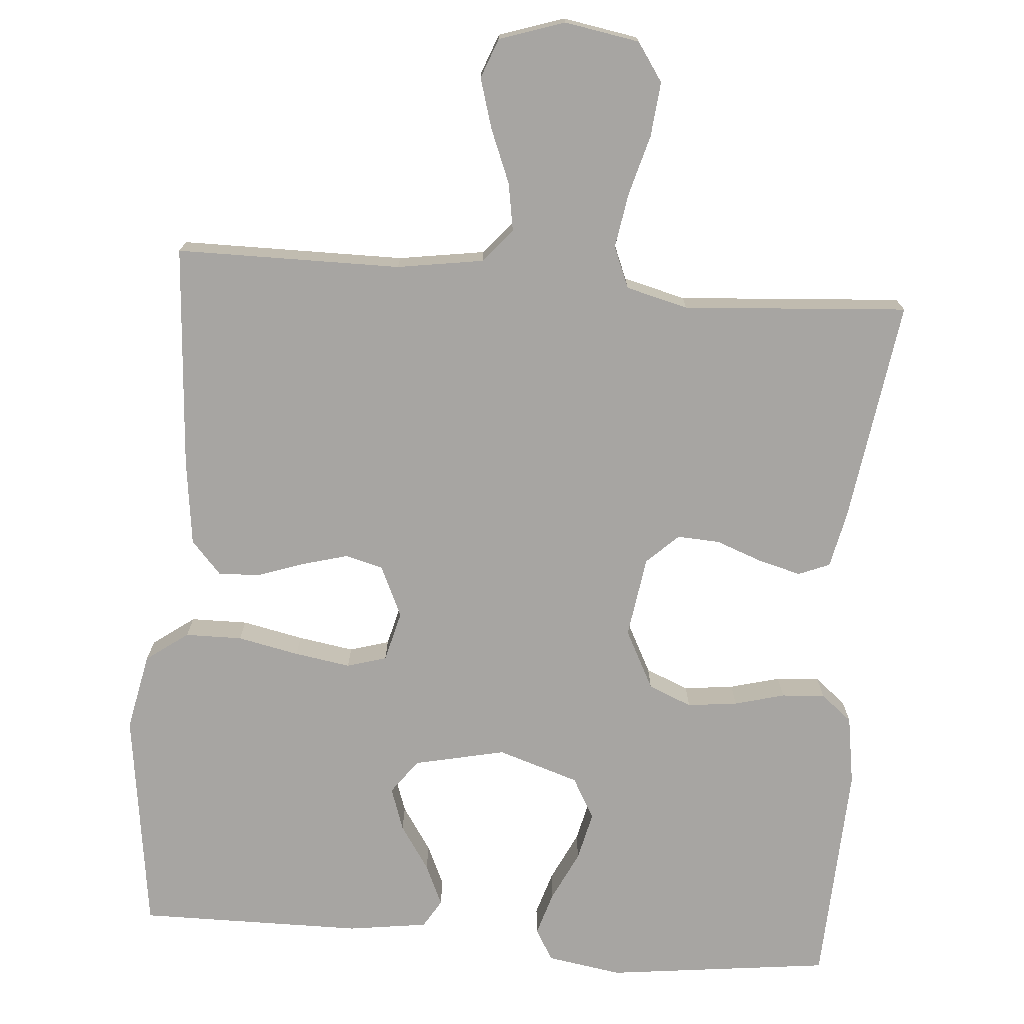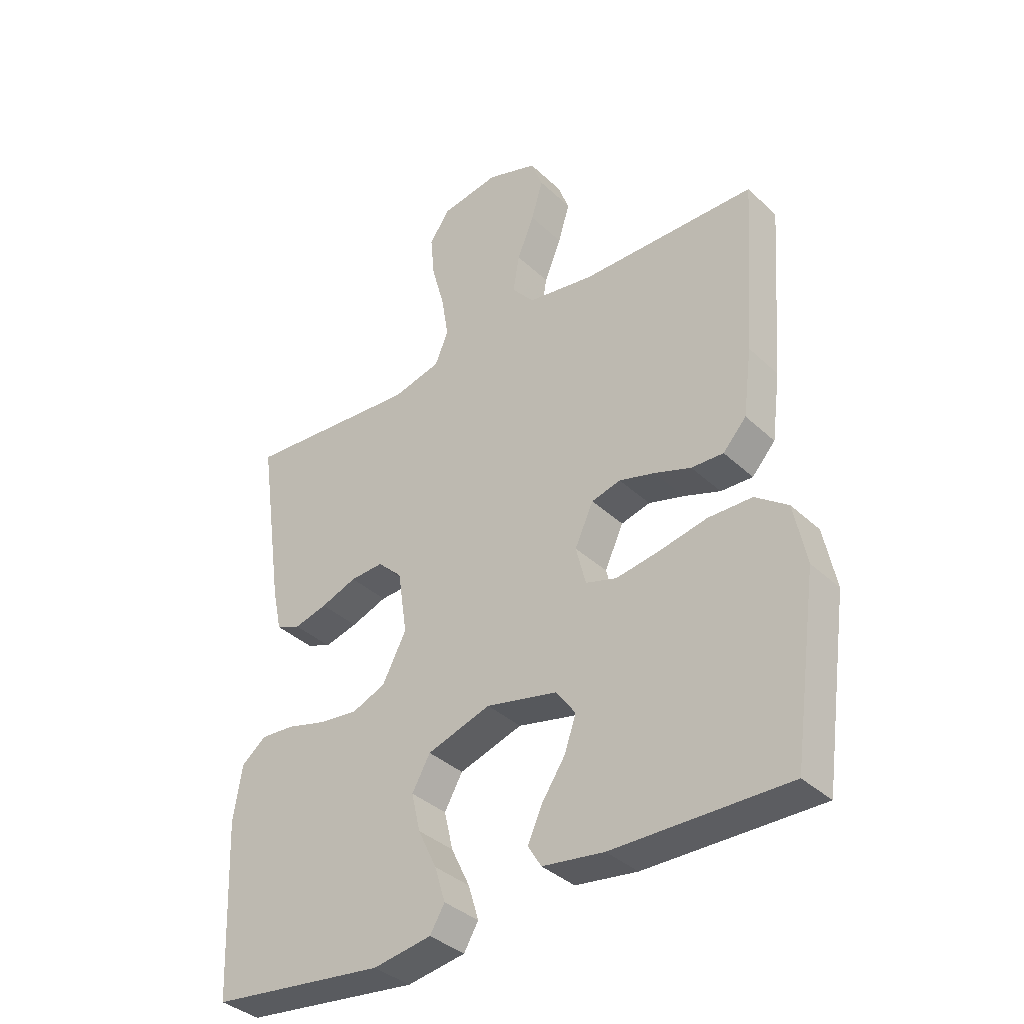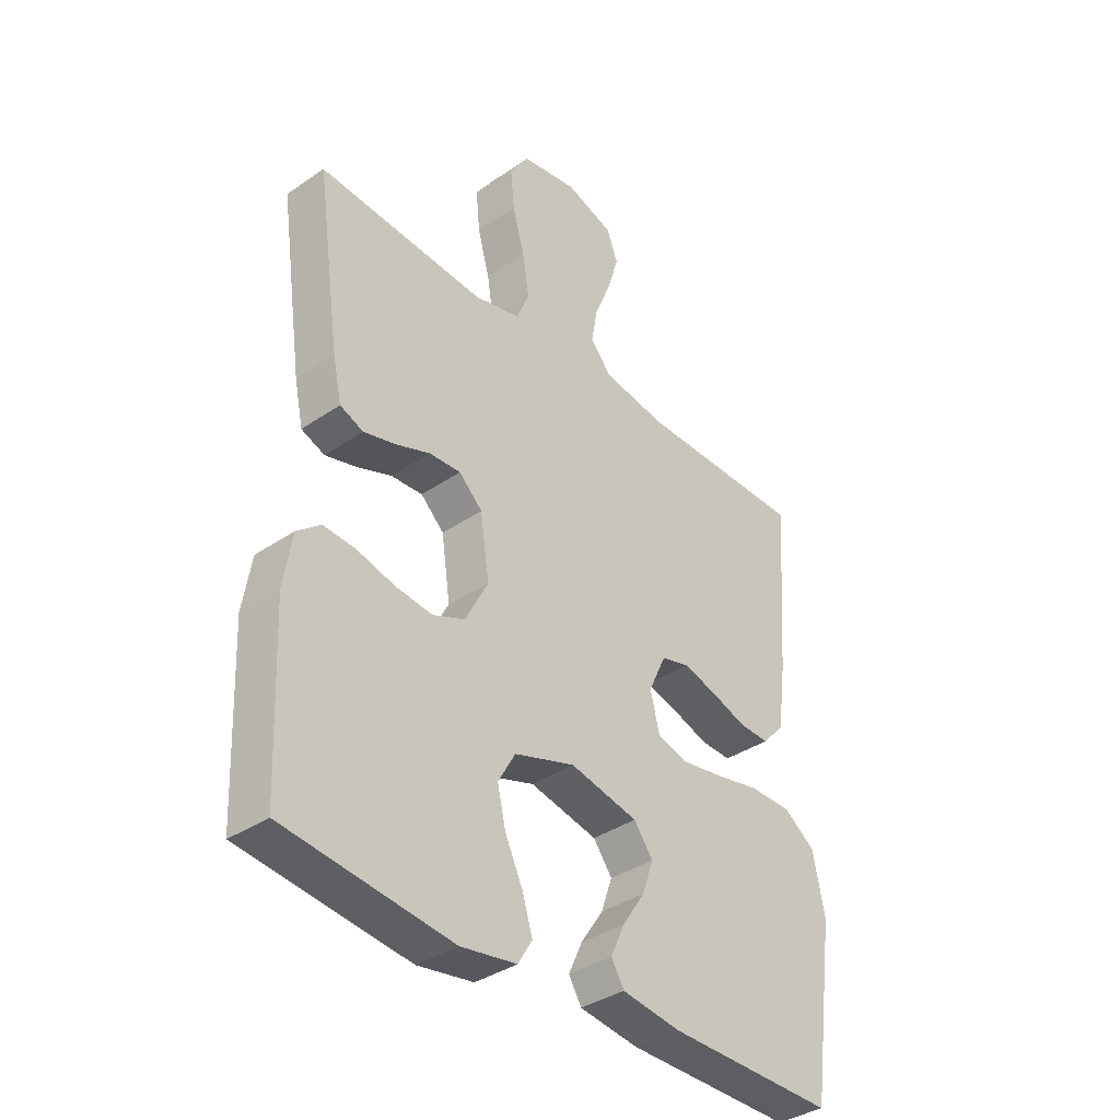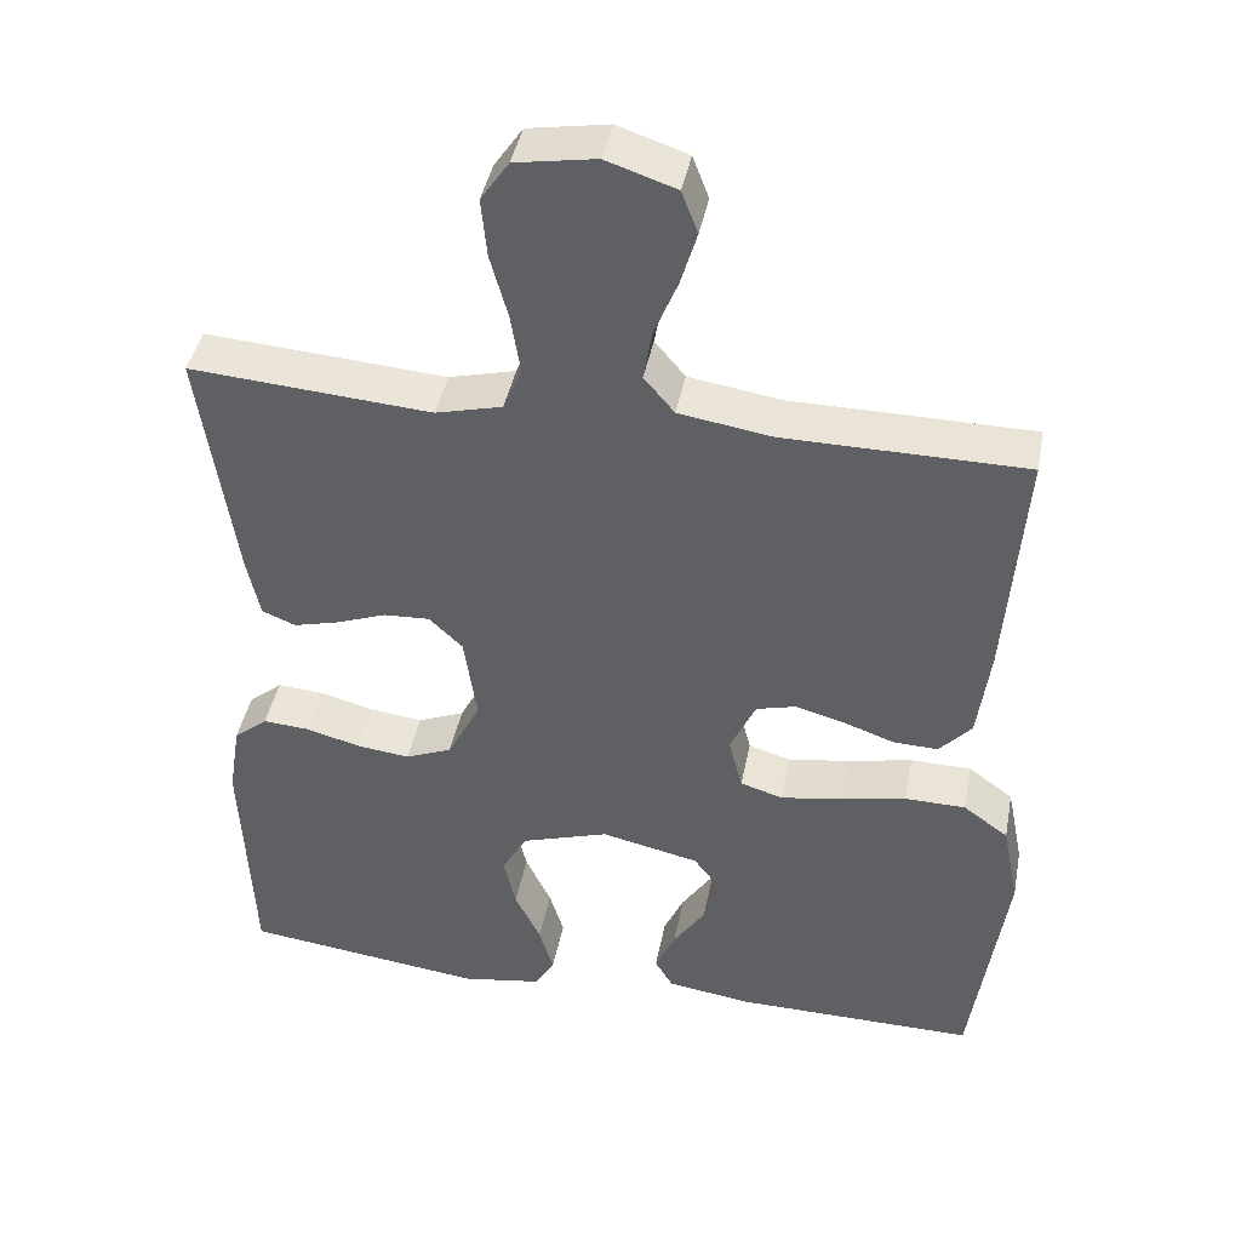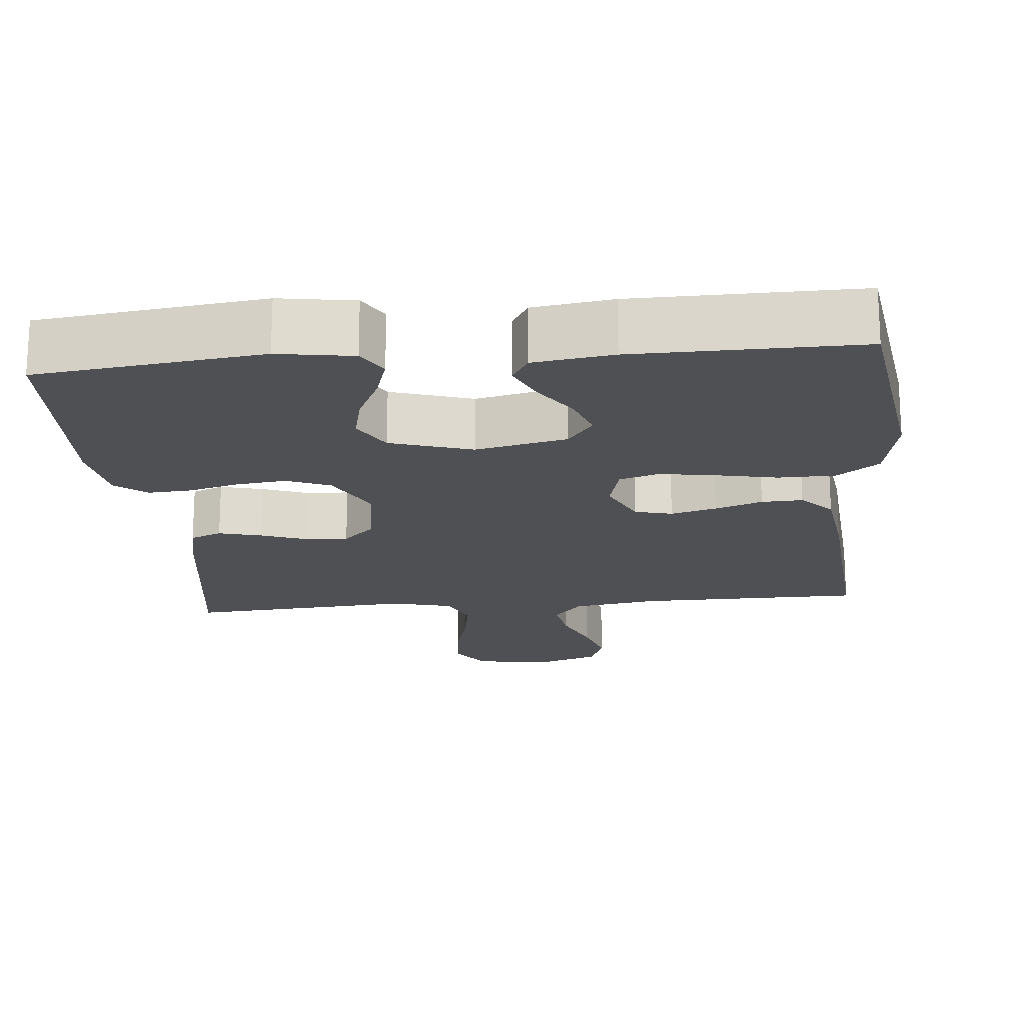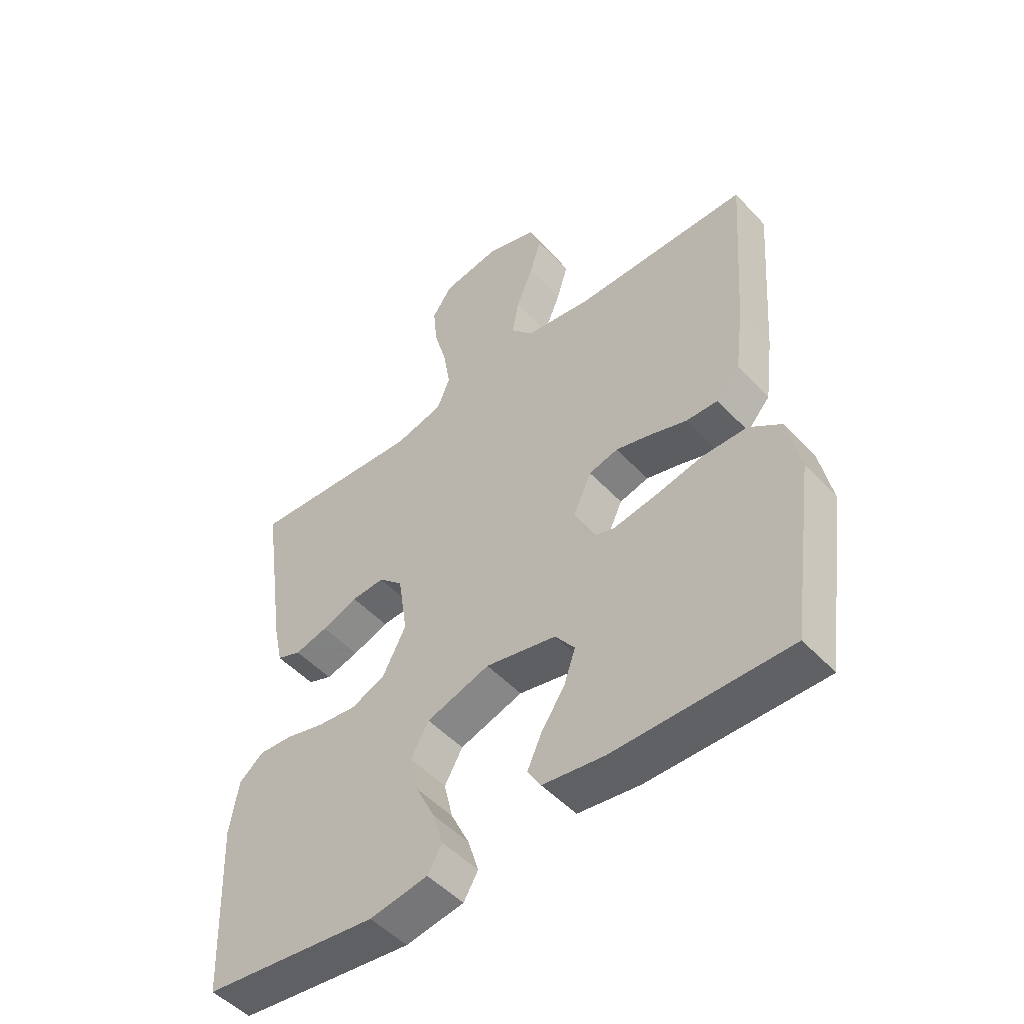
<metadata>
{"format":"obj","ext":"obj","renderer":"f3d","projection":"perspective","resolution":1024,"background":"white","views":[{"elev":-73.9,"azim":-4.7,"up":"+Y"},{"elev":-36.8,"azim":-140.1,"up":"+Z"},{"elev":-36.9,"azim":131.5,"up":"+Z"},{"elev":42.3,"azim":-169.1,"up":"+Z"},{"elev":-18.8,"azim":-174.6,"up":"+Y"},{"elev":-50.4,"azim":-138.9,"up":"+Z"}]}
</metadata>
<code>
v -0.5 0.07 -0.5
v -0.542 0.07 -0.2
v -0.521 0.07 -0.096
v -0.465 0.07 -0.055
v -0.389 0.07 -0.054
v -0.307 0.07 -0.071
v -0.232 0.07 -0.083
v -0.179 0.07 -0.067
v -0.162 0.07 0
v -0.194 0.07 0.069
v -0.244 0.07 0.082
v -0.305 0.07 0.065
v -0.368 0.07 0.043
v -0.423 0.07 0.041
v -0.463 0.07 0.085
v -0.478 0.07 0.2
v -0.5 0.07 0.5
v -0.2 0.07 0.502
v -0.085 0.07 0.52
v -0.047 0.07 0.565
v -0.058 0.07 0.629
v -0.087 0.07 0.7
v -0.107 0.07 0.767
v -0.087 0.07 0.82
v 0 0.07 0.849
v 0.1 0.07 0.832
v 0.135 0.07 0.781
v 0.128 0.07 0.708
v 0.106 0.07 0.628
v 0.094 0.07 0.554
v 0.117 0.07 0.499
v 0.2 0.07 0.478
v 0.5 0.07 0.5
v 0.457 0.07 0.2
v 0.441 0.07 0.125
v 0.399 0.07 0.108
v 0.342 0.07 0.123
v 0.28 0.07 0.146
v 0.223 0.07 0.149
v 0.181 0.07 0.109
v 0.165 0.07 0
v 0.206 0.07 -0.079
v 0.264 0.07 -0.103
v 0.331 0.07 -0.095
v 0.398 0.07 -0.077
v 0.456 0.07 -0.073
v 0.498 0.07 -0.107
v 0.513 0.07 -0.2
v 0.5 0.07 -0.5
v 0.2 0.07 -0.537
v 0.1 0.07 -0.521
v 0.075 0.07 -0.479
v 0.093 0.07 -0.42
v 0.125 0.07 -0.353
v 0.14 0.07 -0.288
v 0.109 0.07 -0.233
v 0 0.07 -0.198
v -0.122 0.07 -0.225
v -0.156 0.07 -0.271
v -0.136 0.07 -0.329
v -0.096 0.07 -0.389
v -0.071 0.07 -0.444
v -0.094 0.07 -0.482
v -0.2 0.07 -0.497
v -0.5 0 -0.5
v -0.542 0 -0.2
v -0.521 0 -0.096
v -0.465 0 -0.055
v -0.389 0 -0.054
v -0.307 0 -0.071
v -0.232 0 -0.083
v -0.179 0 -0.067
v -0.162 0 0
v -0.194 0 0.069
v -0.244 0 0.082
v -0.305 0 0.065
v -0.368 0 0.043
v -0.423 0 0.041
v -0.463 0 0.085
v -0.478 0 0.2
v -0.5 0 0.5
v -0.2 0 0.502
v -0.085 0 0.52
v -0.047 0 0.565
v -0.058 0 0.629
v -0.087 0 0.7
v -0.107 0 0.767
v -0.087 0 0.82
v 0 0 0.849
v 0.1 0 0.832
v 0.135 0 0.781
v 0.128 0 0.708
v 0.106 0 0.628
v 0.094 0 0.554
v 0.117 0 0.499
v 0.2 0 0.478
v 0.5 0 0.5
v 0.457 0 0.2
v 0.441 0 0.125
v 0.399 0 0.108
v 0.342 0 0.123
v 0.28 0 0.146
v 0.223 0 0.149
v 0.181 0 0.109
v 0.165 0 0
v 0.206 0 -0.079
v 0.264 0 -0.103
v 0.331 0 -0.095
v 0.398 0 -0.077
v 0.456 0 -0.073
v 0.498 0 -0.107
v 0.513 0 -0.2
v 0.5 0 -0.5
v 0.2 0 -0.537
v 0.1 0 -0.521
v 0.075 0 -0.479
v 0.093 0 -0.42
v 0.125 0 -0.353
v 0.14 0 -0.288
v 0.109 0 -0.233
v 0 0 -0.198
v -0.122 0 -0.225
v -0.156 0 -0.271
v -0.136 0 -0.329
v -0.096 0 -0.389
v -0.071 0 -0.444
v -0.094 0 -0.482
v -0.2 0 -0.497
f 60 61 62 63
f 59 60 63 64
f 51 52 53 54
f 51 54 55
f 50 51 55
f 49 50 55
f 48 49 55 56
f 44 45 46 47
f 43 44 47 48
f 35 36 37 38
f 33 34 35 38
f 32 33 38 39
f 31 32 39 40
f 26 27 28 29
f 26 29 30
f 25 26 30
f 24 25 30
f 21 22 23 24
f 20 21 24 30
f 19 20 30 31
f 15 16 17 18
f 12 13 14 15
f 11 12 15 18
f 10 11 18 19
f 3 4 5 6
f 3 6 7
f 2 3 7
f 59 64 1 2
f 58 59 2 7
f 57 58 7 8
f 43 48 56 57
f 42 43 57 8
f 41 42 8 9
f 19 31 40 41
f 9 10 19 41
f 127 126 125 124
f 128 127 124 123
f 118 117 116 115
f 119 118 115
f 119 115 114
f 119 114 113
f 120 119 113 112
f 111 110 109 108
f 112 111 108 107
f 102 101 100 99
f 102 99 98 97
f 103 102 97 96
f 104 103 96 95
f 93 92 91 90
f 94 93 90
f 94 90 89
f 94 89 88
f 88 87 86 85
f 94 88 85 84
f 95 94 84 83
f 82 81 80 79
f 79 78 77 76
f 82 79 76 75
f 83 82 75 74
f 70 69 68 67
f 71 70 67
f 71 67 66
f 66 65 128 123
f 71 66 123 122
f 72 71 122 121
f 121 120 112 107
f 72 121 107 106
f 73 72 106 105
f 105 104 95 83
f 105 83 74 73
f 1 65 66 2
f 2 66 67 3
f 3 67 68 4
f 4 68 69 5
f 5 69 70 6
f 6 70 71 7
f 7 71 72 8
f 8 72 73 9
f 9 73 74 10
f 10 74 75 11
f 11 75 76 12
f 12 76 77 13
f 13 77 78 14
f 14 78 79 15
f 15 79 80 16
f 16 80 81 17
f 17 81 82 18
f 18 82 83 19
f 19 83 84 20
f 20 84 85 21
f 21 85 86 22
f 22 86 87 23
f 23 87 88 24
f 24 88 89 25
f 25 89 90 26
f 26 90 91 27
f 27 91 92 28
f 28 92 93 29
f 29 93 94 30
f 30 94 95 31
f 31 95 96 32
f 32 96 97 33
f 33 97 98 34
f 34 98 99 35
f 35 99 100 36
f 36 100 101 37
f 37 101 102 38
f 38 102 103 39
f 39 103 104 40
f 40 104 105 41
f 41 105 106 42
f 42 106 107 43
f 43 107 108 44
f 44 108 109 45
f 45 109 110 46
f 46 110 111 47
f 47 111 112 48
f 48 112 113 49
f 49 113 114 50
f 50 114 115 51
f 51 115 116 52
f 52 116 117 53
f 53 117 118 54
f 54 118 119 55
f 55 119 120 56
f 56 120 121 57
f 57 121 122 58
f 58 122 123 59
f 59 123 124 60
f 60 124 125 61
f 61 125 126 62
f 62 126 127 63
f 63 127 128 64
f 64 128 65 1

</code>
